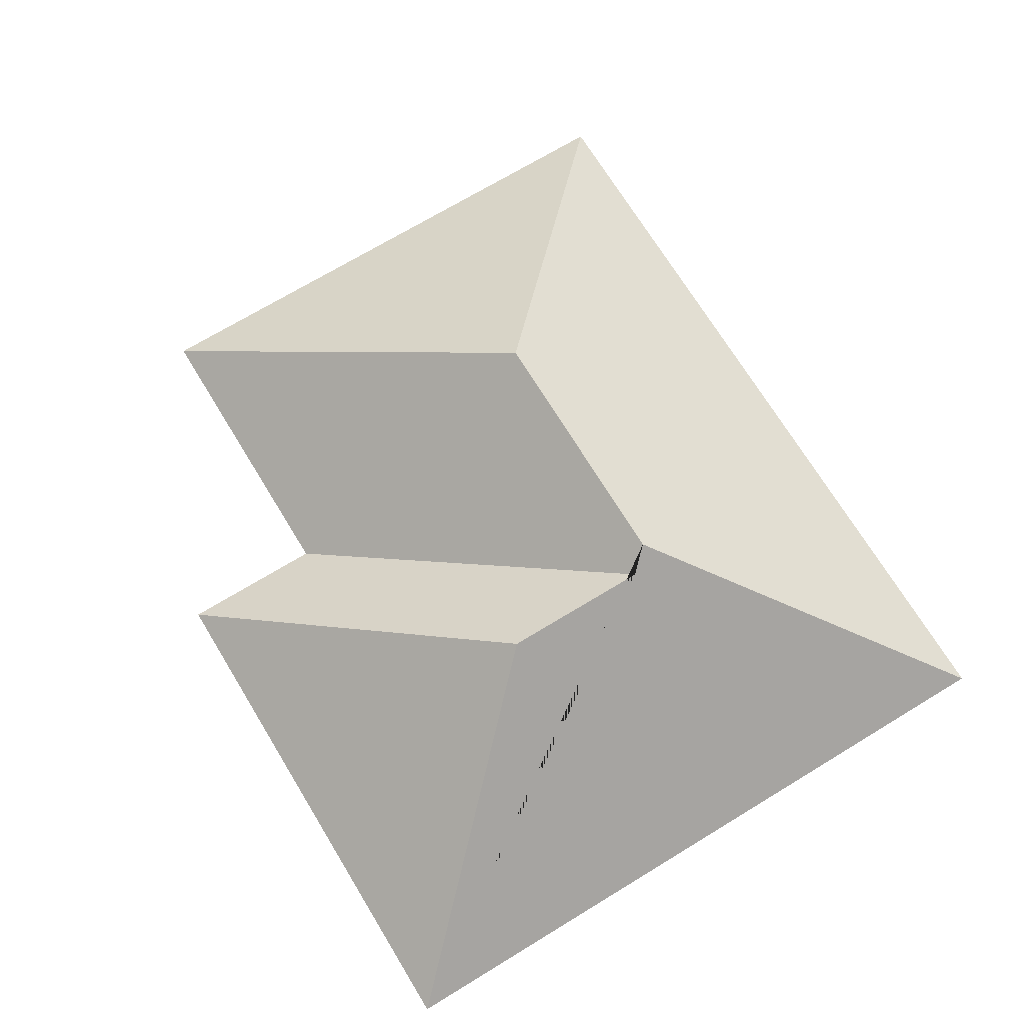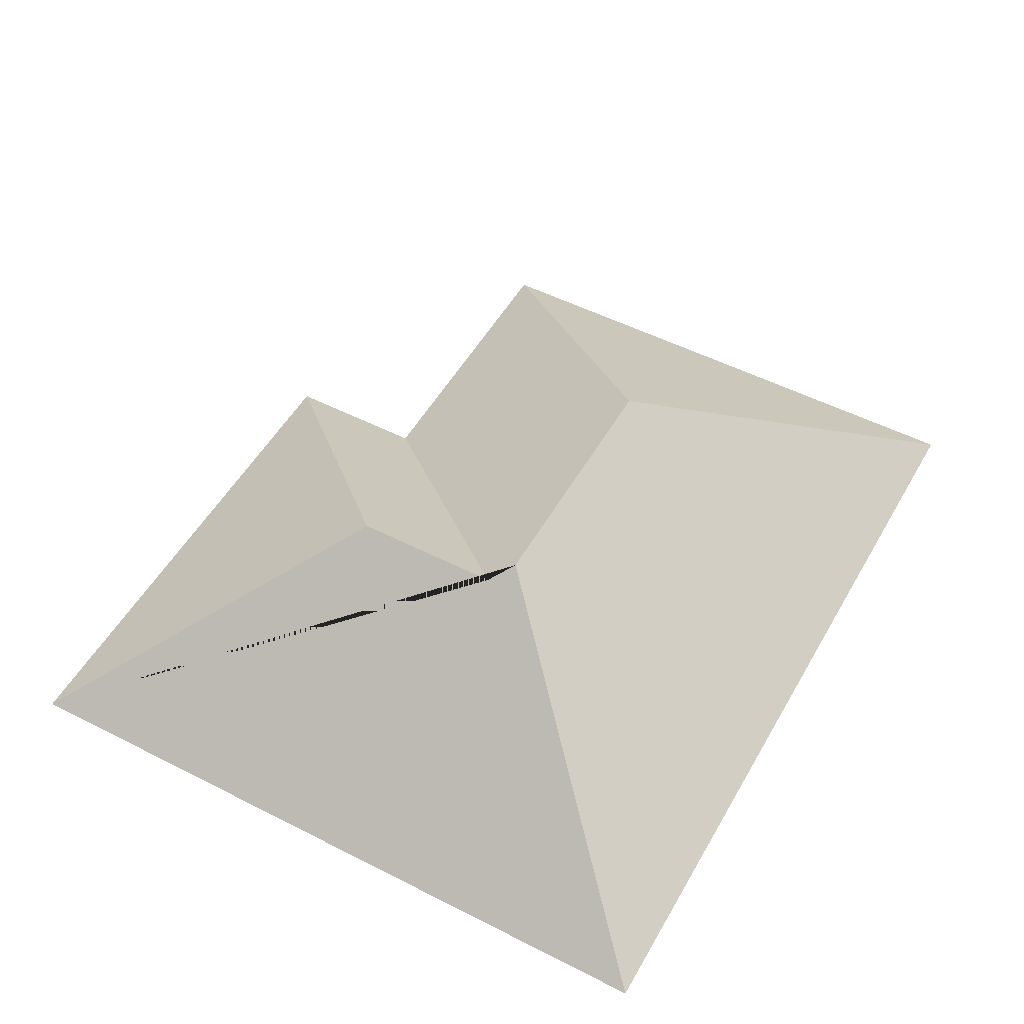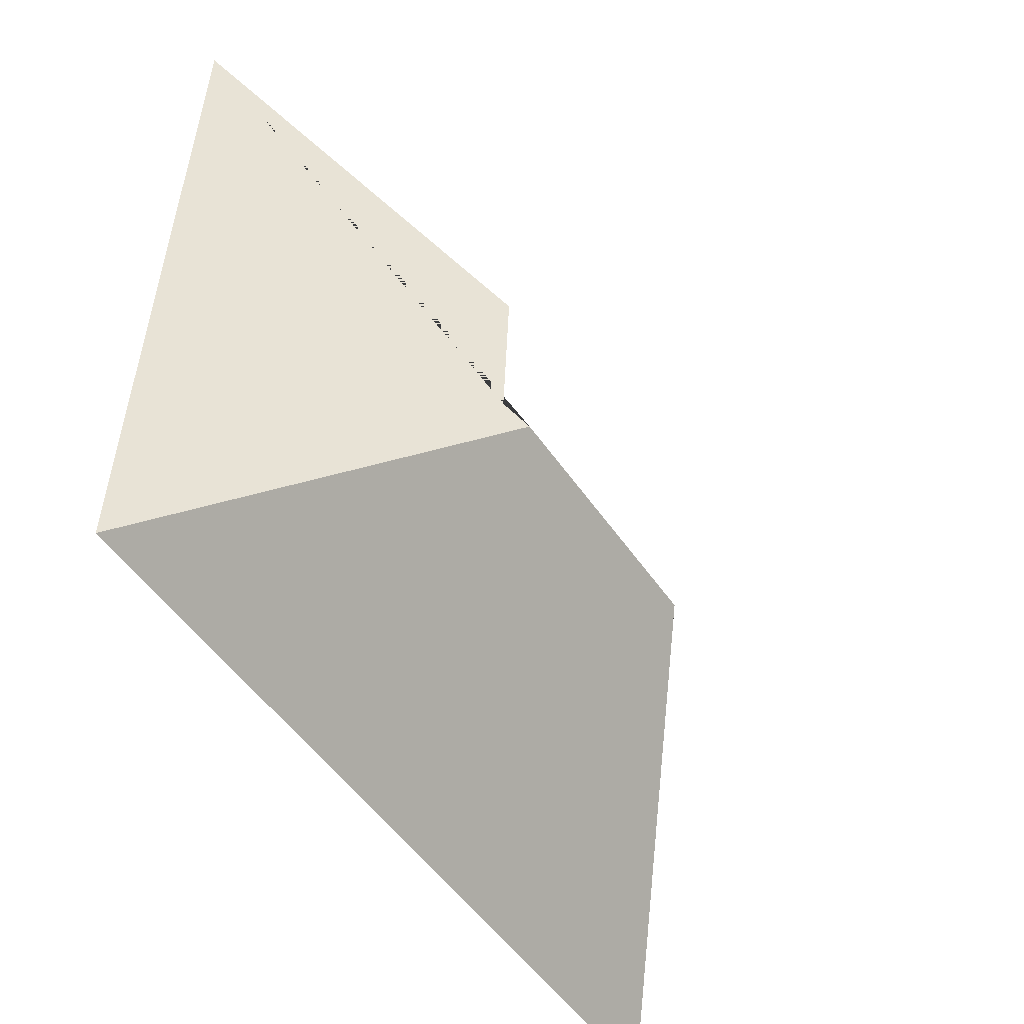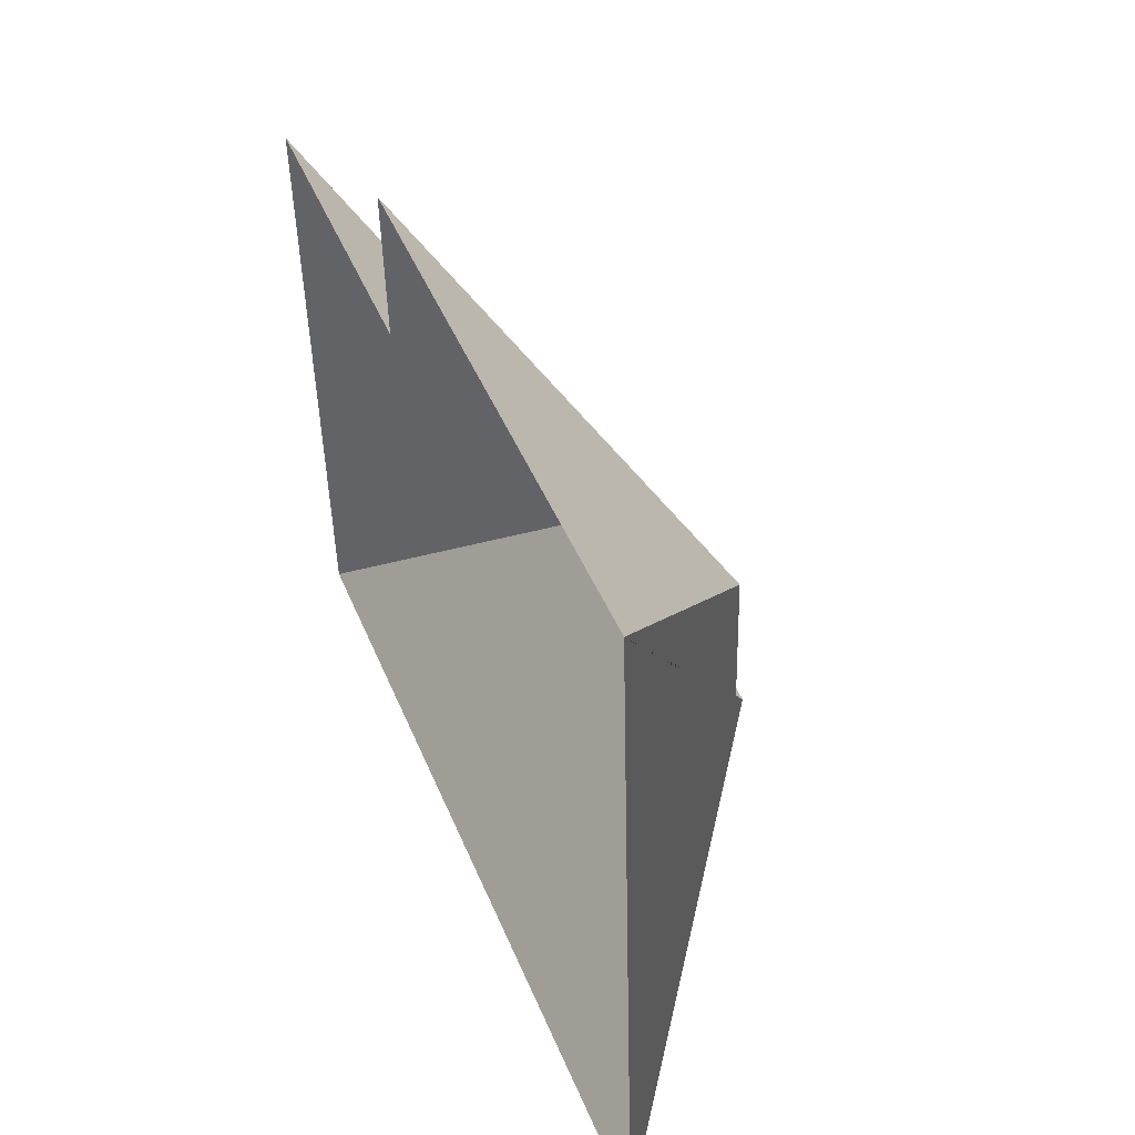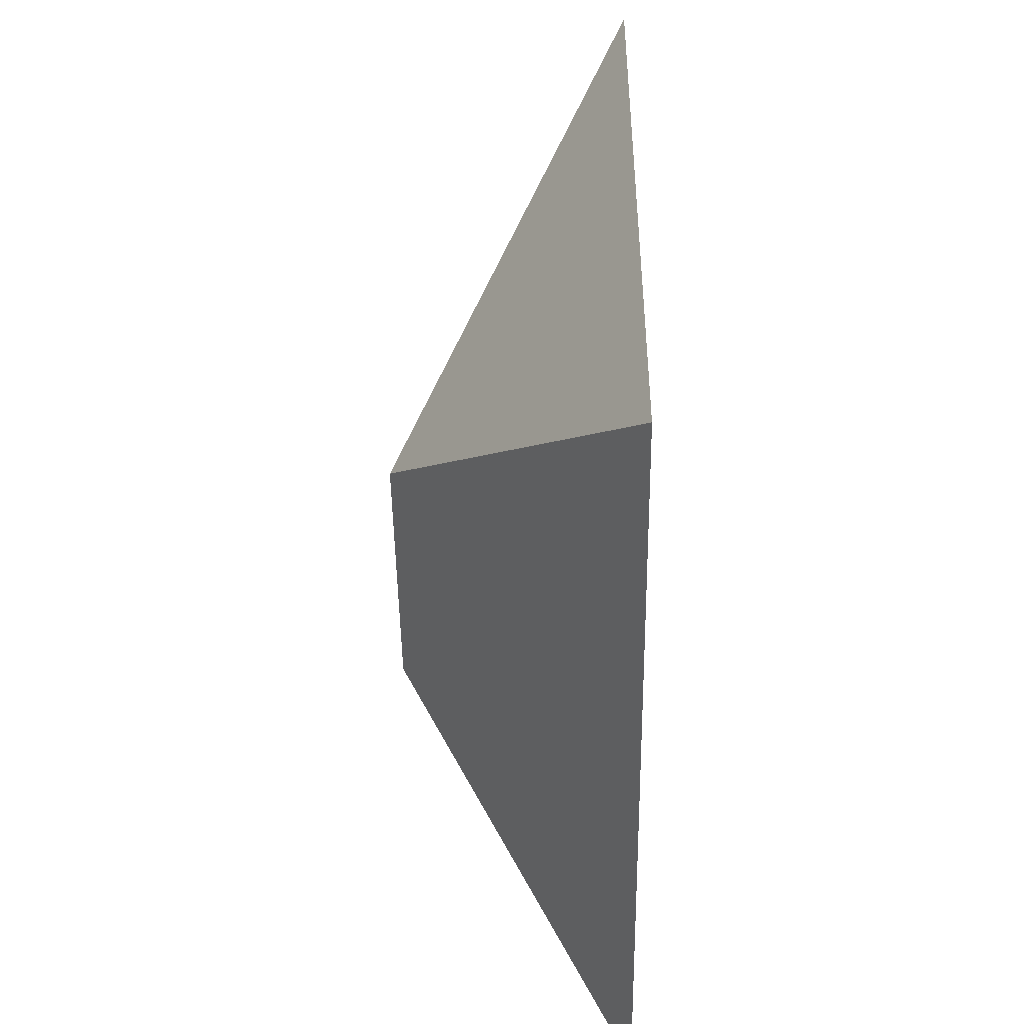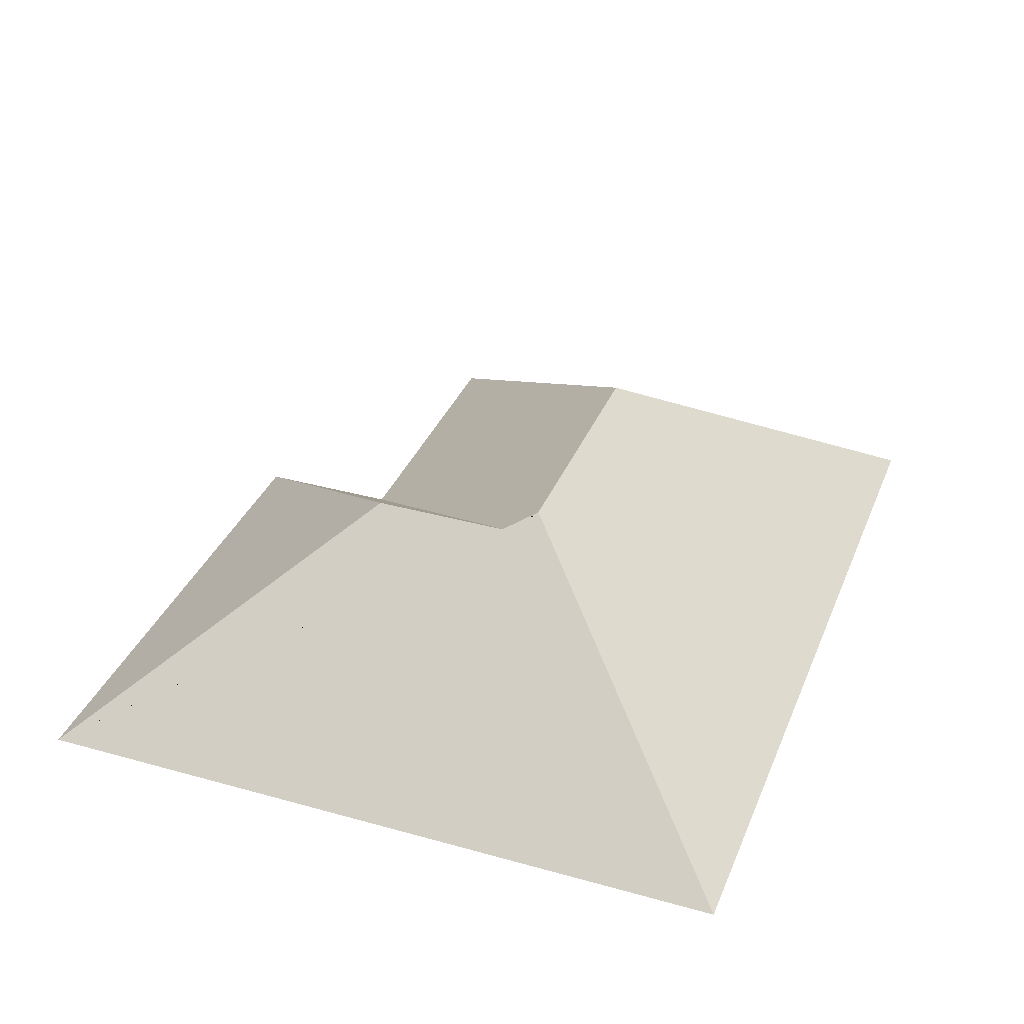
<metadata>
{"format":"obj","ext":"obj","renderer":"f3d","projection":"perspective","resolution":1024,"background":"white","views":[{"elev":70.6,"azim":55.0,"up":"+Y"},{"elev":51.4,"azim":115.3,"up":"+Y"},{"elev":-45.3,"azim":122.8,"up":"+Z"},{"elev":48.6,"azim":68.7,"up":"+Z"},{"elev":-50.9,"azim":-89.1,"up":"+Z"},{"elev":35.3,"azim":106.7,"up":"+Y"}]}
</metadata>
<code>
o CG10_500_033059_0002_roof
v 107.1 75 -22.86
v 273.7 75 -12.18
v 110 75 -68.54
v 13.44 75 -74.73
v 198.8 139.8 -102.5
v 201.8 139.8 -149.4
v 113.3 145 -161.9
v 195.8 145 -156.6
v 288.2 75 -239.1
v 25.07 75 -256
v 107.1 0 -22.86
v 273.7 0 -12.18
v 288.2 0 -239.1
v 25.07 0 -256
v 13.44 0 -74.73
v 110 0 -68.54
f 4 7 10
f 4 3 6 8 7
f 3 1 5 6
f 1 2 5
f 2 9 8 6 5
f 9 10 7 8

</code>
